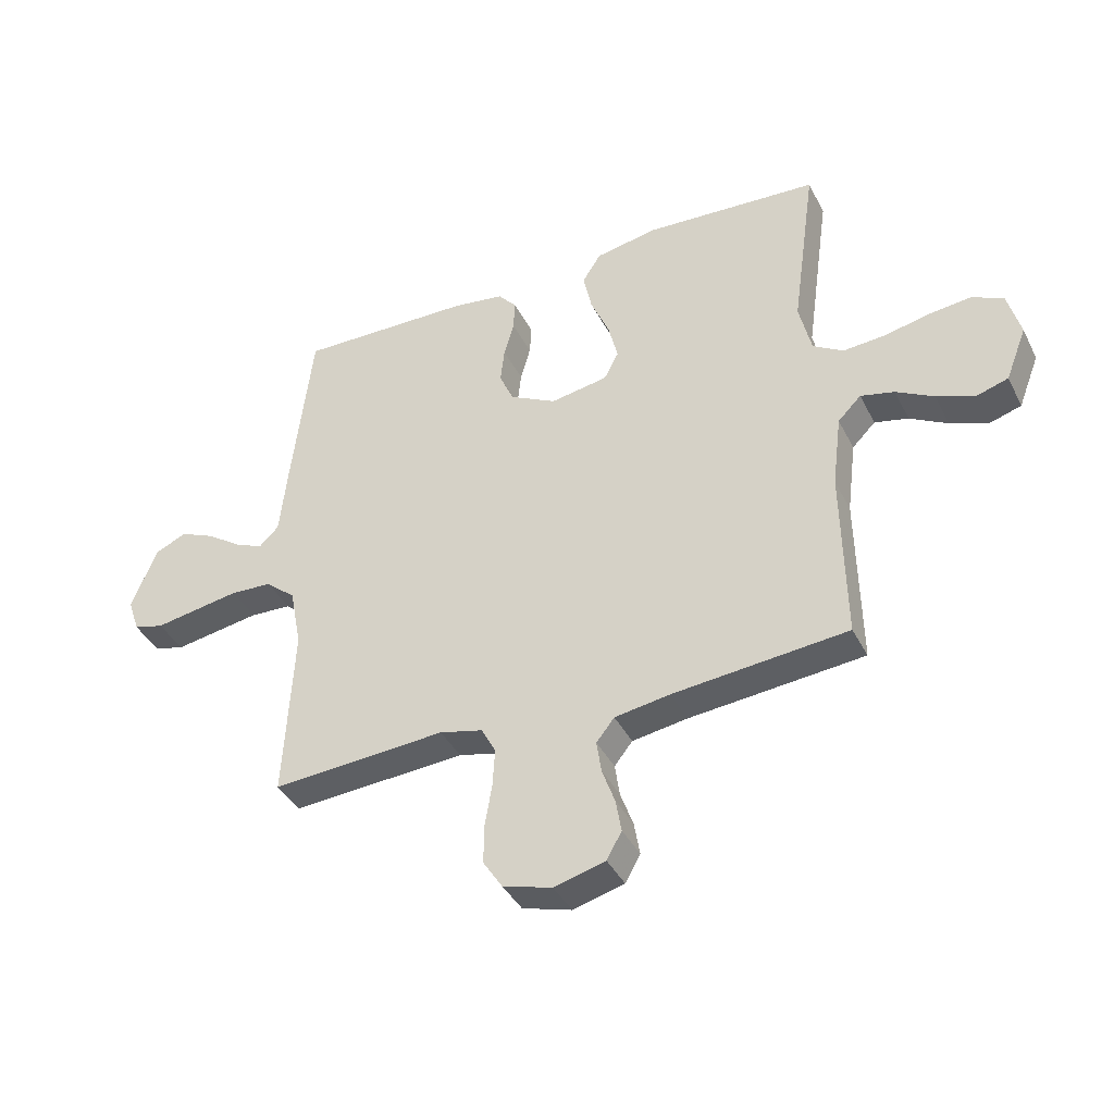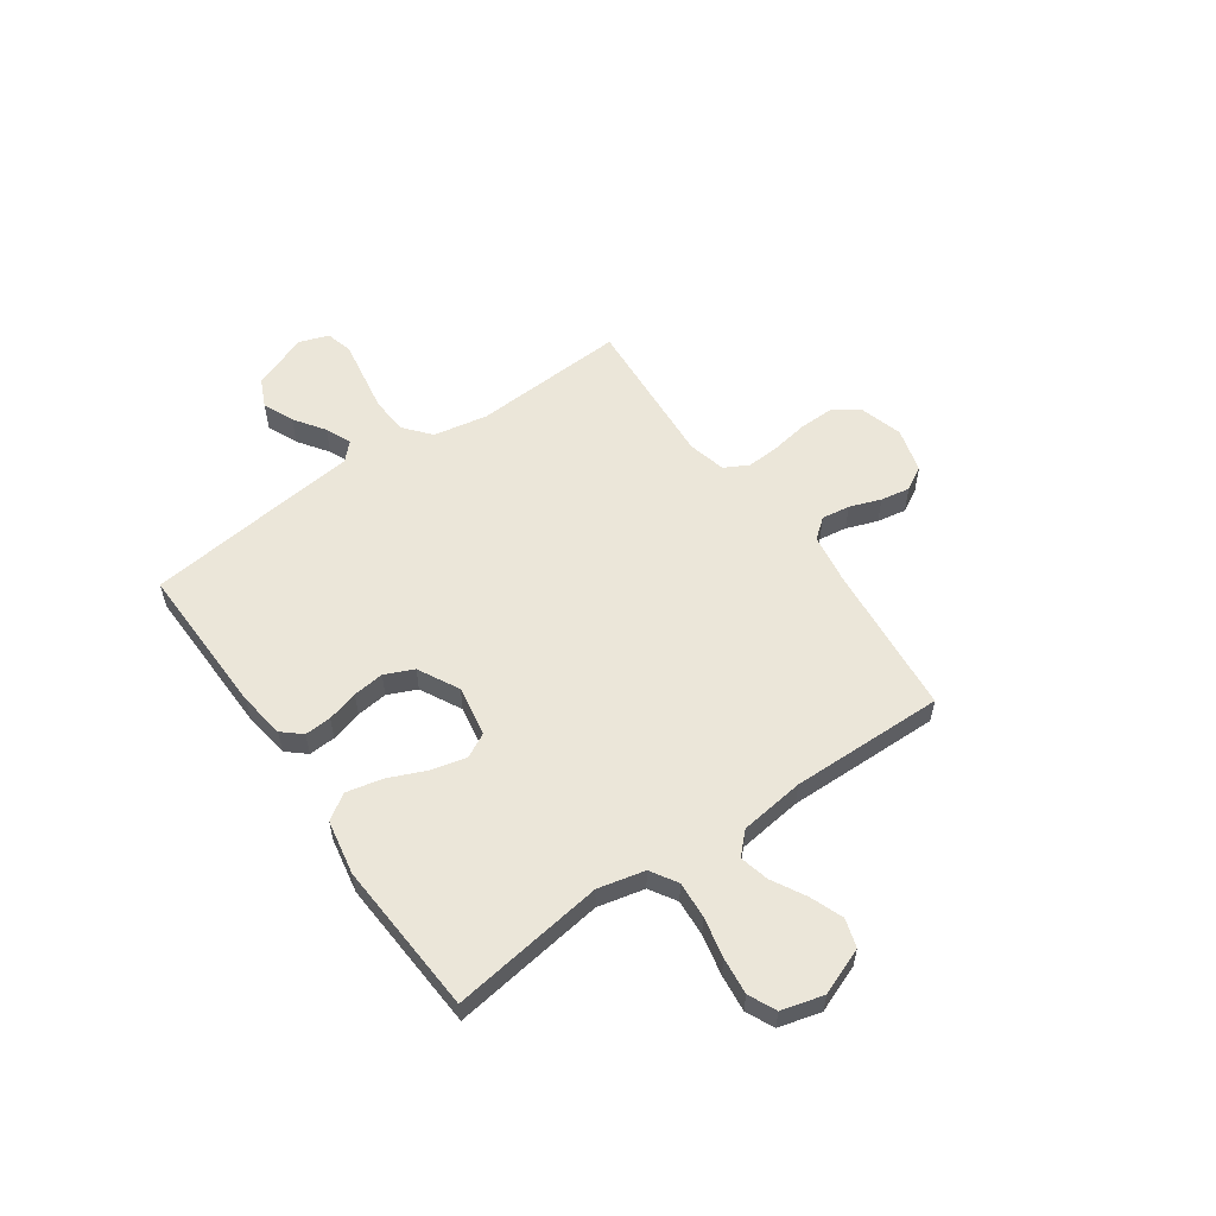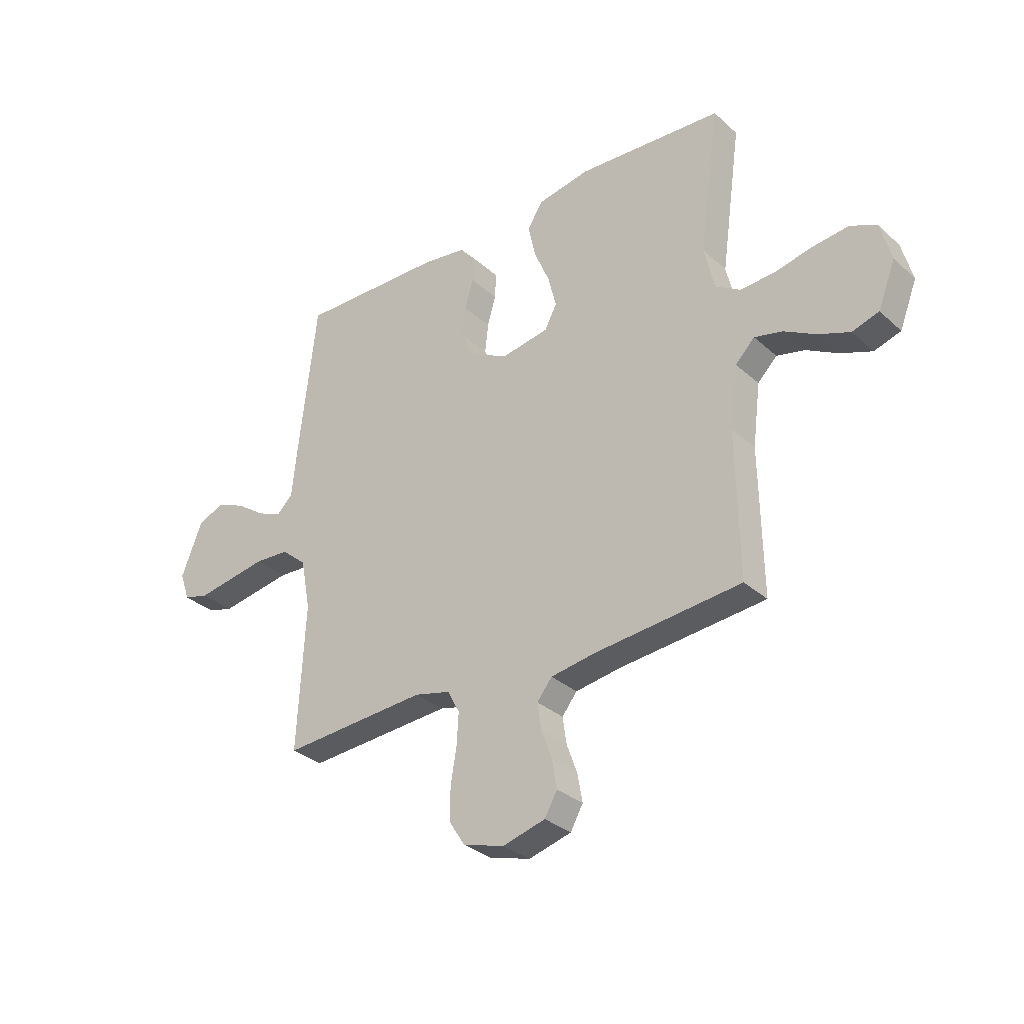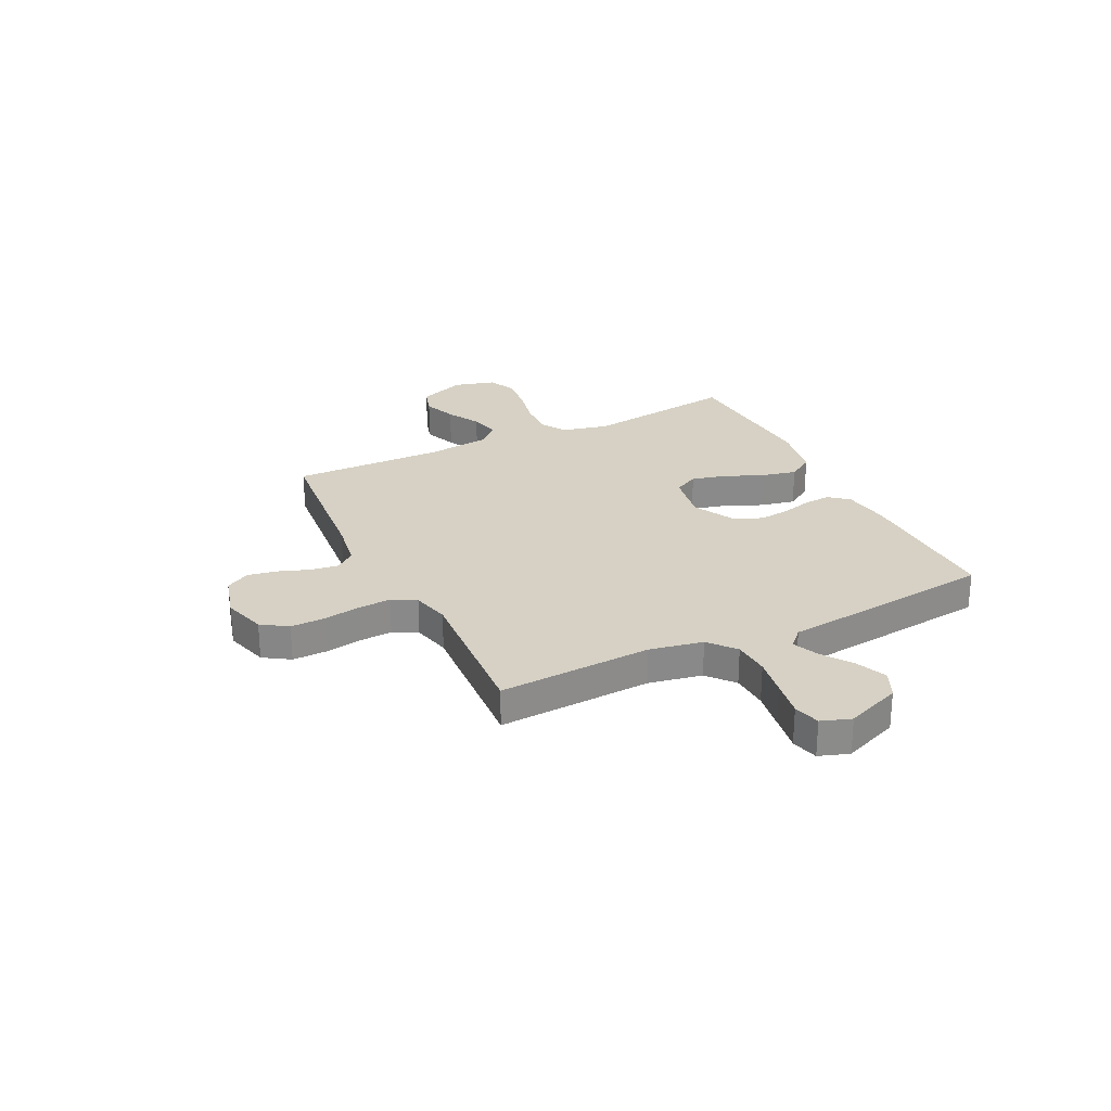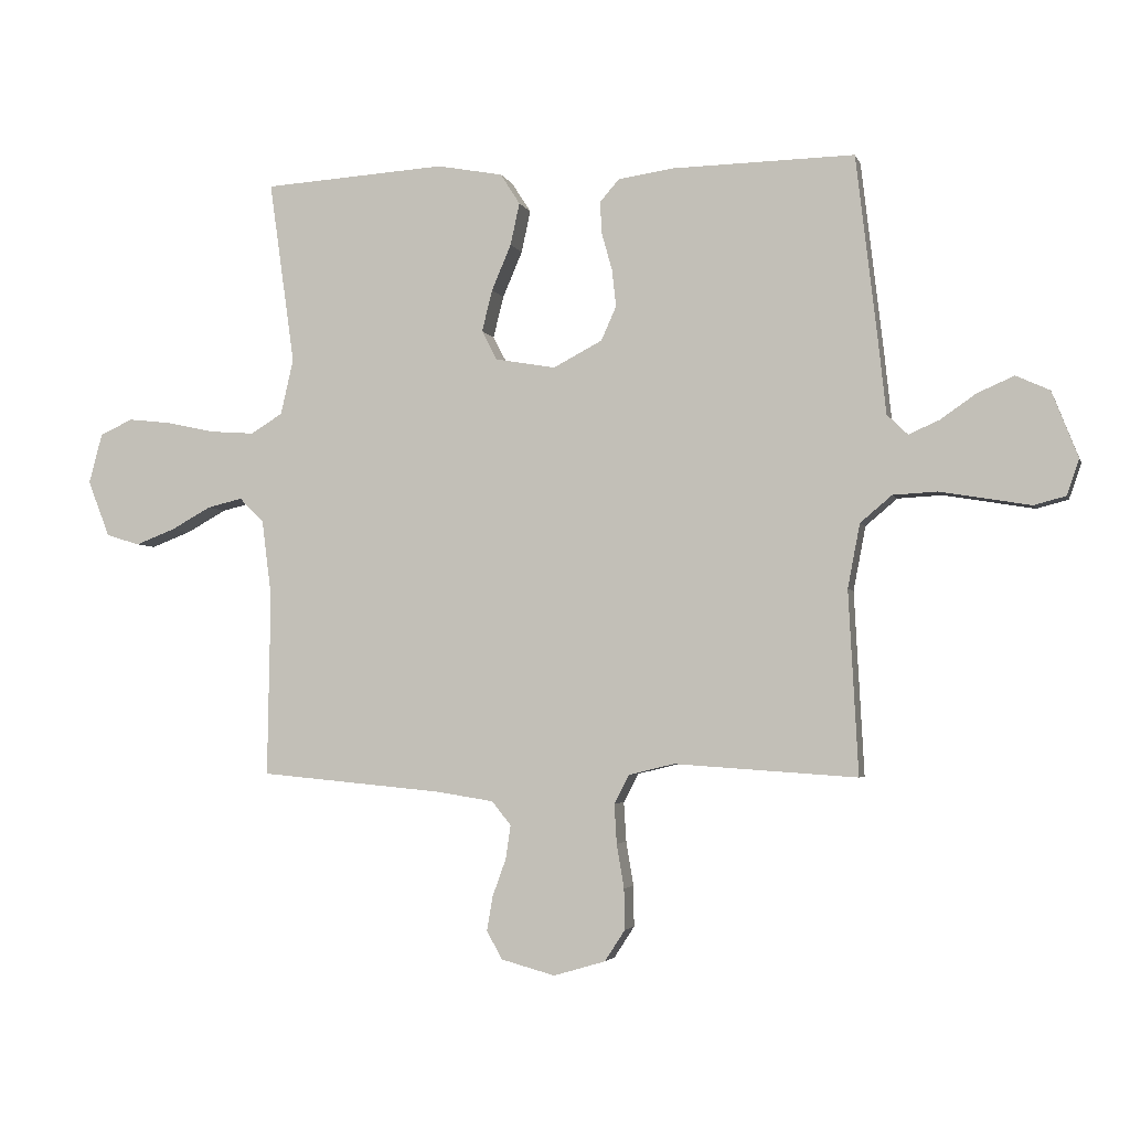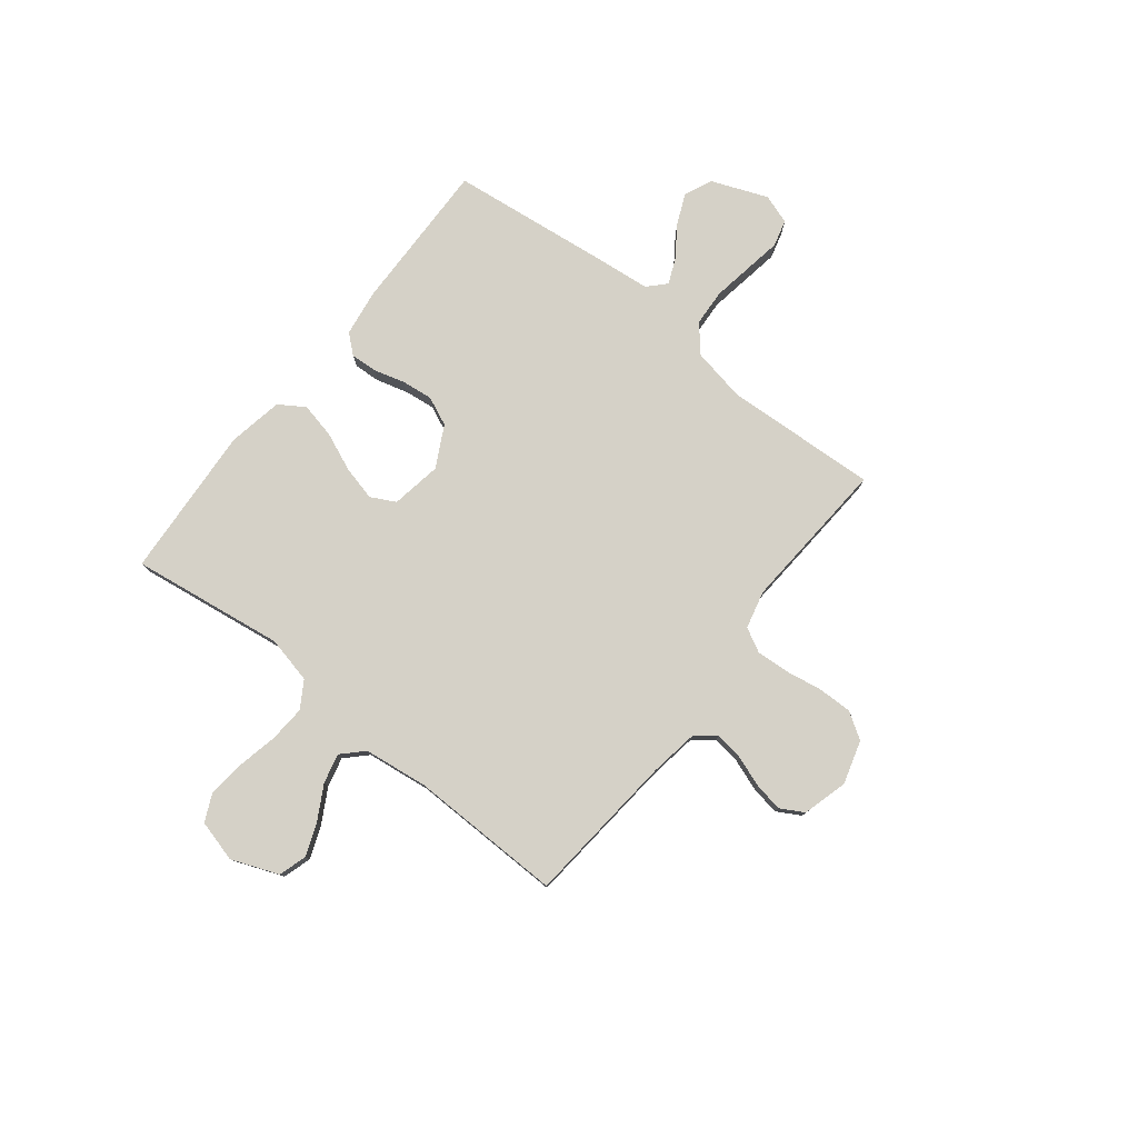
<metadata>
{"format":"obj","ext":"obj","renderer":"f3d","projection":"perspective","resolution":1024,"background":"white","views":[{"elev":-39.6,"azim":24.9,"up":"+Z"},{"elev":56.8,"azim":55.0,"up":"+Y"},{"elev":-31.6,"azim":38.8,"up":"+Z"},{"elev":26.7,"azim":-116.1,"up":"+Y"},{"elev":-3.3,"azim":-165.8,"up":"+Z"},{"elev":78.7,"azim":128.2,"up":"+Y"}]}
</metadata>
<code>
v -0.5 0.07 0.5
v -0.2 0.07 0.494
v -0.11 0.07 0.481
v -0.078 0.07 0.444
v -0.081 0.07 0.392
v -0.098 0.07 0.331
v -0.105 0.07 0.27
v -0.08 0.07 0.214
v 0 0.07 0.172
v 0.099 0.07 0.189
v 0.124 0.07 0.237
v 0.107 0.07 0.305
v 0.075 0.07 0.38
v 0.06 0.07 0.449
v 0.092 0.07 0.499
v 0.2 0.07 0.519
v 0.5 0.07 0.5
v 0.458 0.07 0.2
v 0.479 0.07 0.109
v 0.531 0.07 0.077
v 0.603 0.07 0.082
v 0.682 0.07 0.099
v 0.754 0.07 0.107
v 0.808 0.07 0.082
v 0.83 0.07 0
v 0.794 0.07 -0.092
v 0.739 0.07 -0.109
v 0.674 0.07 -0.084
v 0.609 0.07 -0.048
v 0.551 0.07 -0.034
v 0.511 0.07 -0.074
v 0.495 0.07 -0.2
v 0.5 0.07 -0.5
v 0.2 0.07 -0.528
v 0.105 0.07 -0.543
v 0.074 0.07 -0.582
v 0.082 0.07 -0.637
v 0.104 0.07 -0.698
v 0.114 0.07 -0.755
v 0.088 0.07 -0.801
v 0 0.07 -0.825
v -0.085 0.07 -0.8
v -0.118 0.07 -0.749
v -0.117 0.07 -0.682
v -0.105 0.07 -0.61
v -0.101 0.07 -0.545
v -0.126 0.07 -0.498
v -0.2 0.07 -0.48
v -0.5 0.07 -0.5
v -0.484 0.07 -0.2
v -0.504 0.07 -0.095
v -0.556 0.07 -0.051
v -0.628 0.07 -0.047
v -0.706 0.07 -0.06
v -0.777 0.07 -0.072
v -0.829 0.07 -0.058
v -0.849 0.07 0
v -0.806 0.07 0.109
v -0.751 0.07 0.134
v -0.691 0.07 0.108
v -0.632 0.07 0.067
v -0.582 0.07 0.045
v -0.548 0.07 0.078
v -0.535 0.07 0.2
v -0.5 0 0.5
v -0.2 0 0.494
v -0.11 0 0.481
v -0.078 0 0.444
v -0.081 0 0.392
v -0.098 0 0.331
v -0.105 0 0.27
v -0.08 0 0.214
v 0 0 0.172
v 0.099 0 0.189
v 0.124 0 0.237
v 0.107 0 0.305
v 0.075 0 0.38
v 0.06 0 0.449
v 0.092 0 0.499
v 0.2 0 0.519
v 0.5 0 0.5
v 0.458 0 0.2
v 0.479 0 0.109
v 0.531 0 0.077
v 0.603 0 0.082
v 0.682 0 0.099
v 0.754 0 0.107
v 0.808 0 0.082
v 0.83 0 0
v 0.794 0 -0.092
v 0.739 0 -0.109
v 0.674 0 -0.084
v 0.609 0 -0.048
v 0.551 0 -0.034
v 0.511 0 -0.074
v 0.495 0 -0.2
v 0.5 0 -0.5
v 0.2 0 -0.528
v 0.105 0 -0.543
v 0.074 0 -0.582
v 0.082 0 -0.637
v 0.104 0 -0.698
v 0.114 0 -0.755
v 0.088 0 -0.801
v 0 0 -0.825
v -0.085 0 -0.8
v -0.118 0 -0.749
v -0.117 0 -0.682
v -0.105 0 -0.61
v -0.101 0 -0.545
v -0.126 0 -0.498
v -0.2 0 -0.48
v -0.5 0 -0.5
v -0.484 0 -0.2
v -0.504 0 -0.095
v -0.556 0 -0.051
v -0.628 0 -0.047
v -0.706 0 -0.06
v -0.777 0 -0.072
v -0.829 0 -0.058
v -0.849 0 0
v -0.806 0 0.109
v -0.751 0 0.134
v -0.691 0 0.108
v -0.632 0 0.067
v -0.582 0 0.045
v -0.548 0 0.078
v -0.535 0 0.2
f 4 5 6
f 3 4 6
f 2 3 6
f 1 2 6
f 64 1 6
f 63 64 6
f 62 63 6 7
f 59 60 61
f 58 59 61
f 57 58 61
f 56 57 61
f 55 56 61
f 54 55 61
f 53 54 61 62
f 62 7 8
f 53 62 8
f 52 53 8
f 48 49 50
f 47 48 50 51
f 43 44 45
f 42 43 45
f 41 42 45
f 40 41 45
f 39 40 45
f 38 39 45
f 37 38 45
f 36 37 45 46
f 35 36 46 47
f 32 33 34
f 35 47 51
f 34 35 51
f 32 34 51
f 31 32 51
f 27 28 29
f 26 27 29
f 25 26 29
f 24 25 29
f 23 24 29
f 22 23 29
f 21 22 29
f 20 21 29 30
f 31 51 52
f 30 31 52
f 20 30 52
f 19 20 52
f 16 17 18
f 15 16 18
f 14 15 18
f 13 14 18
f 12 13 18
f 52 8 9
f 52 9 10
f 19 52 10
f 11 12 18 19
f 10 11 19
f 70 69 68
f 70 68 67
f 70 67 66
f 70 66 65
f 70 65 128
f 70 128 127
f 71 70 127 126
f 125 124 123
f 125 123 122
f 125 122 121
f 125 121 120
f 125 120 119
f 125 119 118
f 126 125 118 117
f 72 71 126
f 72 126 117
f 72 117 116
f 114 113 112
f 115 114 112 111
f 109 108 107
f 109 107 106
f 109 106 105
f 109 105 104
f 109 104 103
f 109 103 102
f 109 102 101
f 110 109 101 100
f 111 110 100 99
f 98 97 96
f 115 111 99
f 115 99 98
f 115 98 96
f 115 96 95
f 93 92 91
f 93 91 90
f 93 90 89
f 93 89 88
f 93 88 87
f 93 87 86
f 93 86 85
f 94 93 85 84
f 116 115 95
f 116 95 94
f 116 94 84
f 116 84 83
f 82 81 80
f 82 80 79
f 82 79 78
f 82 78 77
f 82 77 76
f 73 72 116
f 74 73 116
f 74 116 83
f 83 82 76 75
f 83 75 74
f 1 65 66 2
f 2 66 67 3
f 3 67 68 4
f 4 68 69 5
f 5 69 70 6
f 6 70 71 7
f 7 71 72 8
f 8 72 73 9
f 9 73 74 10
f 10 74 75 11
f 11 75 76 12
f 12 76 77 13
f 13 77 78 14
f 14 78 79 15
f 15 79 80 16
f 16 80 81 17
f 17 81 82 18
f 18 82 83 19
f 19 83 84 20
f 20 84 85 21
f 21 85 86 22
f 22 86 87 23
f 23 87 88 24
f 24 88 89 25
f 25 89 90 26
f 26 90 91 27
f 27 91 92 28
f 28 92 93 29
f 29 93 94 30
f 30 94 95 31
f 31 95 96 32
f 32 96 97 33
f 33 97 98 34
f 34 98 99 35
f 35 99 100 36
f 36 100 101 37
f 37 101 102 38
f 38 102 103 39
f 39 103 104 40
f 40 104 105 41
f 41 105 106 42
f 42 106 107 43
f 43 107 108 44
f 44 108 109 45
f 45 109 110 46
f 46 110 111 47
f 47 111 112 48
f 48 112 113 49
f 49 113 114 50
f 50 114 115 51
f 51 115 116 52
f 52 116 117 53
f 53 117 118 54
f 54 118 119 55
f 55 119 120 56
f 56 120 121 57
f 57 121 122 58
f 58 122 123 59
f 59 123 124 60
f 60 124 125 61
f 61 125 126 62
f 62 126 127 63
f 63 127 128 64
f 64 128 65 1

</code>
